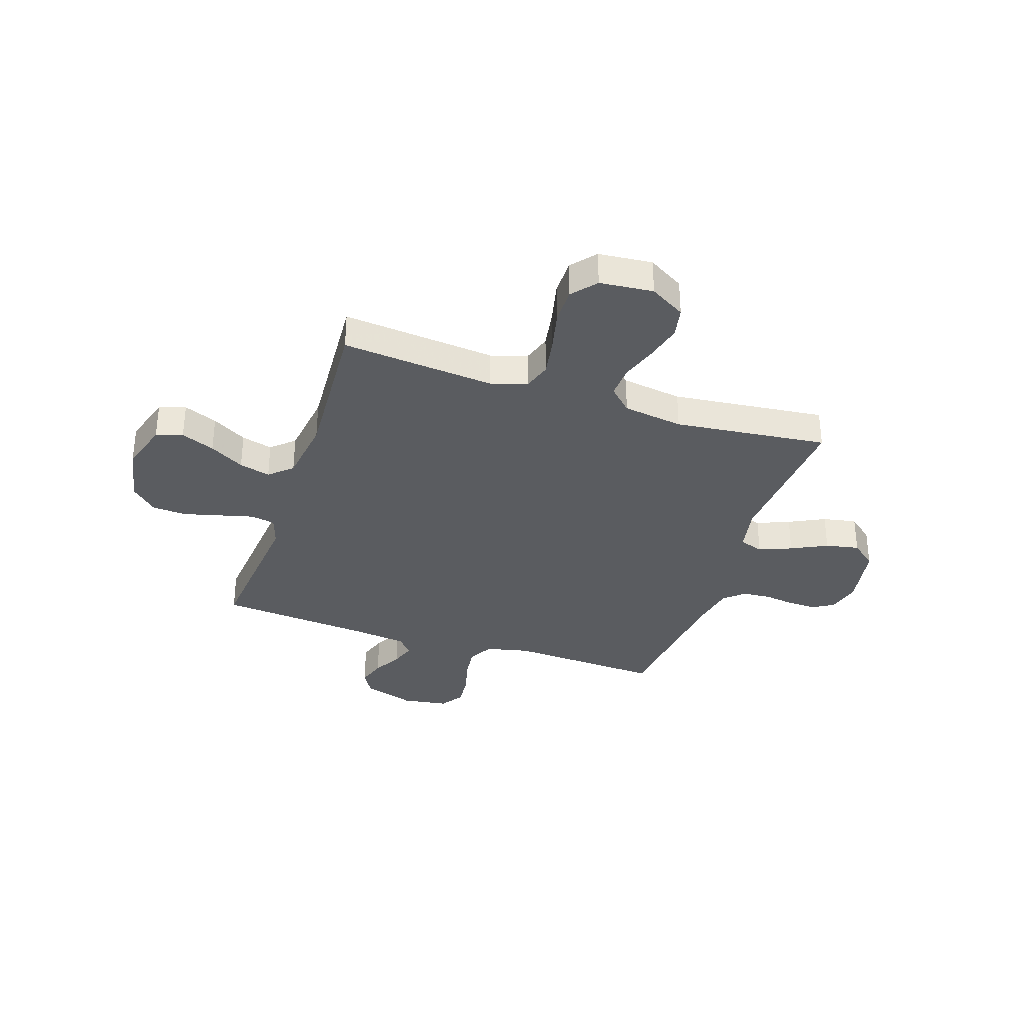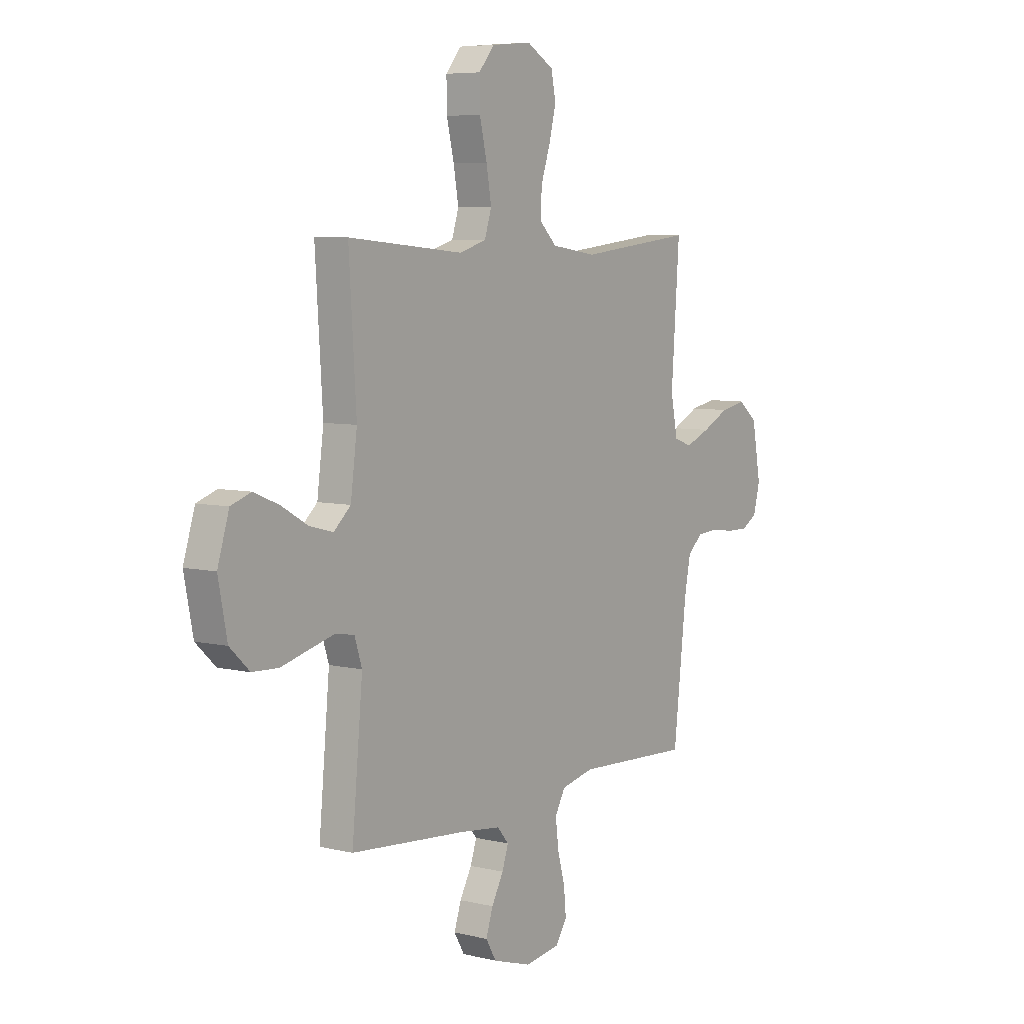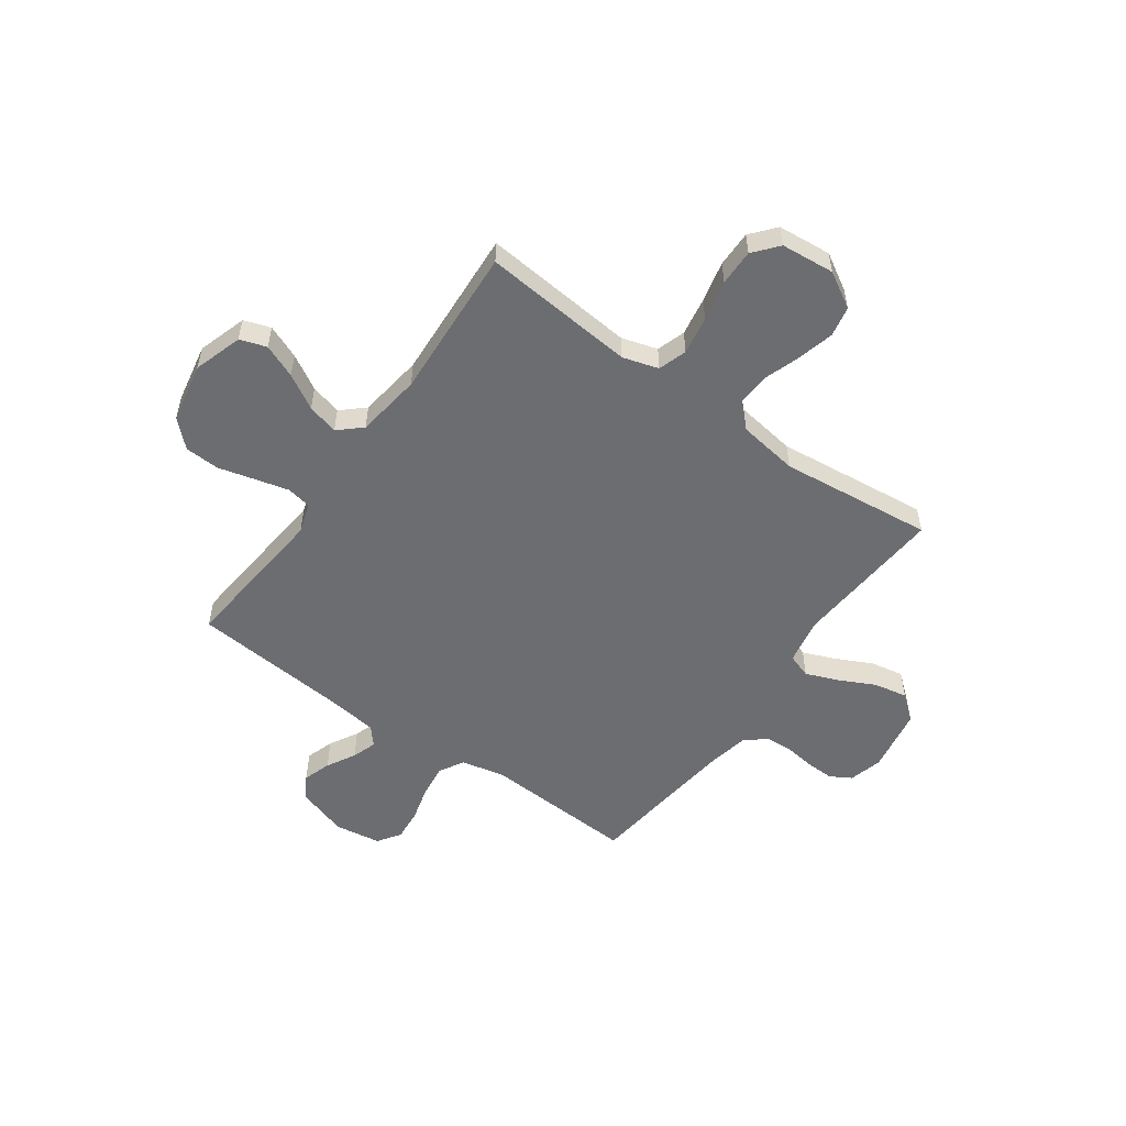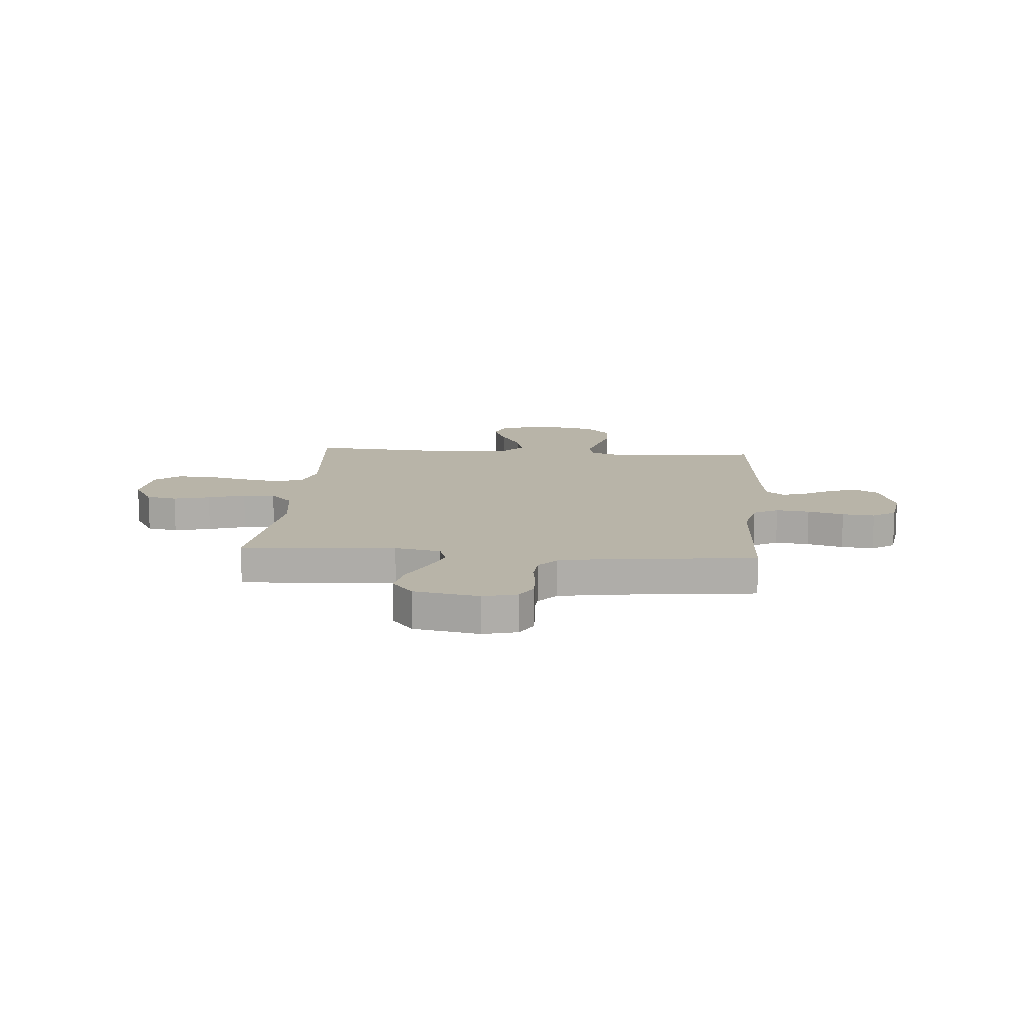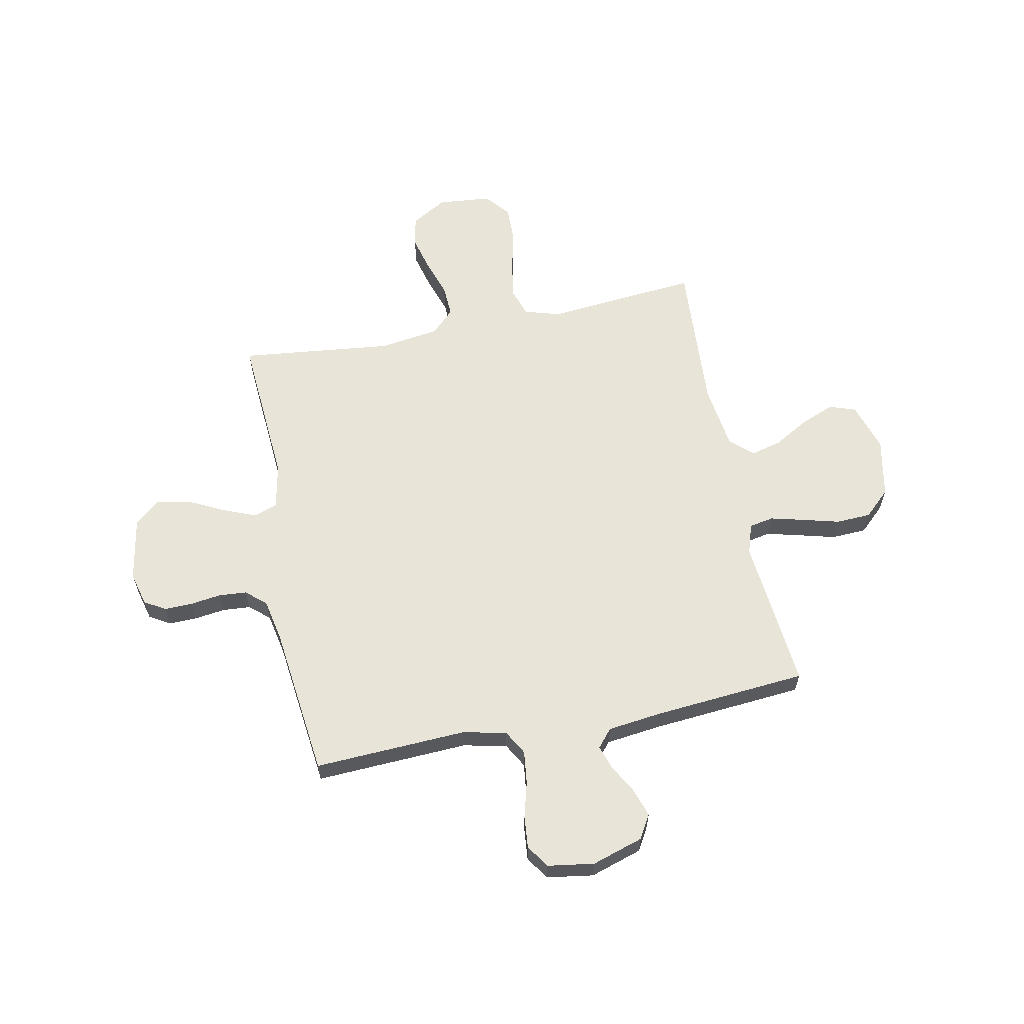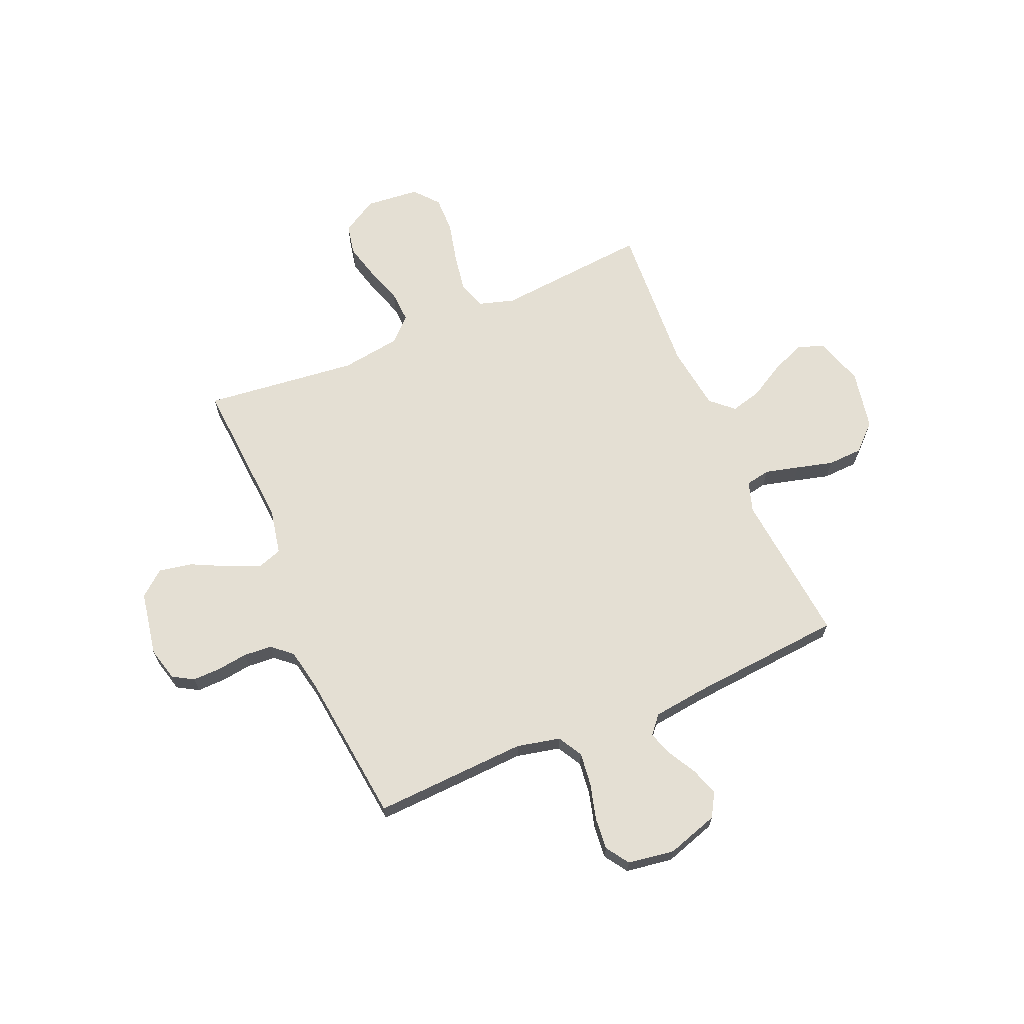
<metadata>
{"format":"obj","ext":"obj","renderer":"f3d","projection":"perspective","resolution":1024,"background":"white","views":[{"elev":-34.0,"azim":-18.5,"up":"+Y"},{"elev":6.5,"azim":-54.6,"up":"+Z"},{"elev":-54.0,"azim":-35.7,"up":"+Y"},{"elev":13.0,"azim":94.7,"up":"+Y"},{"elev":61.3,"azim":168.6,"up":"+Y"},{"elev":66.6,"azim":156.8,"up":"+Y"}]}
</metadata>
<code>
v -0.5 0.07 0.5
v -0.2 0.07 0.473
v -0.13 0.07 0.494
v -0.112 0.07 0.55
v -0.125 0.07 0.625
v -0.144 0.07 0.705
v -0.145 0.07 0.776
v -0.105 0.07 0.824
v 0 0.07 0.834
v 0.07 0.07 0.793
v 0.082 0.07 0.733
v 0.064 0.07 0.662
v 0.04 0.07 0.59
v 0.037 0.07 0.527
v 0.082 0.07 0.483
v 0.2 0.07 0.466
v 0.5 0.07 0.5
v 0.479 0.07 0.2
v 0.497 0.07 0.11
v 0.544 0.07 0.094
v 0.608 0.07 0.12
v 0.678 0.07 0.155
v 0.744 0.07 0.168
v 0.794 0.07 0.127
v 0.817 0.07 0
v 0.8 0.07 -0.066
v 0.759 0.07 -0.09
v 0.704 0.07 -0.089
v 0.644 0.07 -0.081
v 0.589 0.07 -0.085
v 0.55 0.07 -0.119
v 0.534 0.07 -0.2
v 0.5 0.07 -0.5
v 0.2 0.07 -0.486
v 0.115 0.07 -0.505
v 0.088 0.07 -0.553
v 0.096 0.07 -0.618
v 0.115 0.07 -0.688
v 0.121 0.07 -0.751
v 0.091 0.07 -0.796
v 0 0.07 -0.81
v -0.101 0.07 -0.778
v -0.128 0.07 -0.732
v -0.11 0.07 -0.677
v -0.079 0.07 -0.621
v -0.063 0.07 -0.573
v -0.093 0.07 -0.538
v -0.2 0.07 -0.525
v -0.5 0.07 -0.5
v -0.472 0.07 -0.2
v -0.491 0.07 -0.141
v -0.539 0.07 -0.132
v -0.605 0.07 -0.149
v -0.677 0.07 -0.168
v -0.745 0.07 -0.165
v -0.796 0.07 -0.117
v -0.819 0.07 0
v -0.789 0.07 0.096
v -0.737 0.07 0.114
v -0.671 0.07 0.087
v -0.603 0.07 0.048
v -0.542 0.07 0.032
v -0.498 0.07 0.072
v -0.481 0.07 0.2
v -0.5 0 0.5
v -0.2 0 0.473
v -0.13 0 0.494
v -0.112 0 0.55
v -0.125 0 0.625
v -0.144 0 0.705
v -0.145 0 0.776
v -0.105 0 0.824
v 0 0 0.834
v 0.07 0 0.793
v 0.082 0 0.733
v 0.064 0 0.662
v 0.04 0 0.59
v 0.037 0 0.527
v 0.082 0 0.483
v 0.2 0 0.466
v 0.5 0 0.5
v 0.479 0 0.2
v 0.497 0 0.11
v 0.544 0 0.094
v 0.608 0 0.12
v 0.678 0 0.155
v 0.744 0 0.168
v 0.794 0 0.127
v 0.817 0 0
v 0.8 0 -0.066
v 0.759 0 -0.09
v 0.704 0 -0.089
v 0.644 0 -0.081
v 0.589 0 -0.085
v 0.55 0 -0.119
v 0.534 0 -0.2
v 0.5 0 -0.5
v 0.2 0 -0.486
v 0.115 0 -0.505
v 0.088 0 -0.553
v 0.096 0 -0.618
v 0.115 0 -0.688
v 0.121 0 -0.751
v 0.091 0 -0.796
v 0 0 -0.81
v -0.101 0 -0.778
v -0.128 0 -0.732
v -0.11 0 -0.677
v -0.079 0 -0.621
v -0.063 0 -0.573
v -0.093 0 -0.538
v -0.2 0 -0.525
v -0.5 0 -0.5
v -0.472 0 -0.2
v -0.491 0 -0.141
v -0.539 0 -0.132
v -0.605 0 -0.149
v -0.677 0 -0.168
v -0.745 0 -0.165
v -0.796 0 -0.117
v -0.819 0 0
v -0.789 0 0.096
v -0.737 0 0.114
v -0.671 0 0.087
v -0.603 0 0.048
v -0.542 0 0.032
v -0.498 0 0.072
v -0.481 0 0.2
f 59 60 61
f 58 59 61
f 57 58 61
f 56 57 61
f 55 56 61
f 54 55 61
f 53 54 61
f 52 53 61 62
f 51 52 62 63
f 48 49 50
f 51 63 64
f 50 51 64
f 48 50 64
f 47 48 64
f 43 44 45
f 42 43 45
f 41 42 45
f 40 41 45
f 39 40 45
f 38 39 45
f 37 38 45
f 36 37 45 46
f 64 1 2
f 47 64 2
f 46 47 2
f 36 46 2
f 35 36 2
f 27 28 29
f 26 27 29
f 25 26 29
f 24 25 29
f 23 24 29
f 22 23 29
f 21 22 29
f 20 21 29 30
f 19 20 30 31
f 16 17 18
f 15 16 18 19
f 11 12 13
f 10 11 13
f 9 10 13
f 8 9 13
f 7 8 13
f 6 7 13
f 5 6 13
f 4 5 13 14
f 3 4 14 15
f 19 31 32
f 15 19 32
f 3 15 32
f 2 3 32
f 35 2 32
f 34 35 32
f 32 33 34
f 125 124 123
f 125 123 122
f 125 122 121
f 125 121 120
f 125 120 119
f 125 119 118
f 125 118 117
f 126 125 117 116
f 127 126 116 115
f 114 113 112
f 128 127 115
f 128 115 114
f 128 114 112
f 128 112 111
f 109 108 107
f 109 107 106
f 109 106 105
f 109 105 104
f 109 104 103
f 109 103 102
f 109 102 101
f 110 109 101 100
f 66 65 128
f 66 128 111
f 66 111 110
f 66 110 100
f 66 100 99
f 93 92 91
f 93 91 90
f 93 90 89
f 93 89 88
f 93 88 87
f 93 87 86
f 93 86 85
f 94 93 85 84
f 95 94 84 83
f 82 81 80
f 83 82 80 79
f 77 76 75
f 77 75 74
f 77 74 73
f 77 73 72
f 77 72 71
f 77 71 70
f 77 70 69
f 78 77 69 68
f 79 78 68 67
f 96 95 83
f 96 83 79
f 96 79 67
f 96 67 66
f 96 66 99
f 96 99 98
f 98 97 96
f 1 65 66 2
f 2 66 67 3
f 3 67 68 4
f 4 68 69 5
f 5 69 70 6
f 6 70 71 7
f 7 71 72 8
f 8 72 73 9
f 9 73 74 10
f 10 74 75 11
f 11 75 76 12
f 12 76 77 13
f 13 77 78 14
f 14 78 79 15
f 15 79 80 16
f 16 80 81 17
f 17 81 82 18
f 18 82 83 19
f 19 83 84 20
f 20 84 85 21
f 21 85 86 22
f 22 86 87 23
f 23 87 88 24
f 24 88 89 25
f 25 89 90 26
f 26 90 91 27
f 27 91 92 28
f 28 92 93 29
f 29 93 94 30
f 30 94 95 31
f 31 95 96 32
f 32 96 97 33
f 33 97 98 34
f 34 98 99 35
f 35 99 100 36
f 36 100 101 37
f 37 101 102 38
f 38 102 103 39
f 39 103 104 40
f 40 104 105 41
f 41 105 106 42
f 42 106 107 43
f 43 107 108 44
f 44 108 109 45
f 45 109 110 46
f 46 110 111 47
f 47 111 112 48
f 48 112 113 49
f 49 113 114 50
f 50 114 115 51
f 51 115 116 52
f 52 116 117 53
f 53 117 118 54
f 54 118 119 55
f 55 119 120 56
f 56 120 121 57
f 57 121 122 58
f 58 122 123 59
f 59 123 124 60
f 60 124 125 61
f 61 125 126 62
f 62 126 127 63
f 63 127 128 64
f 64 128 65 1

</code>
